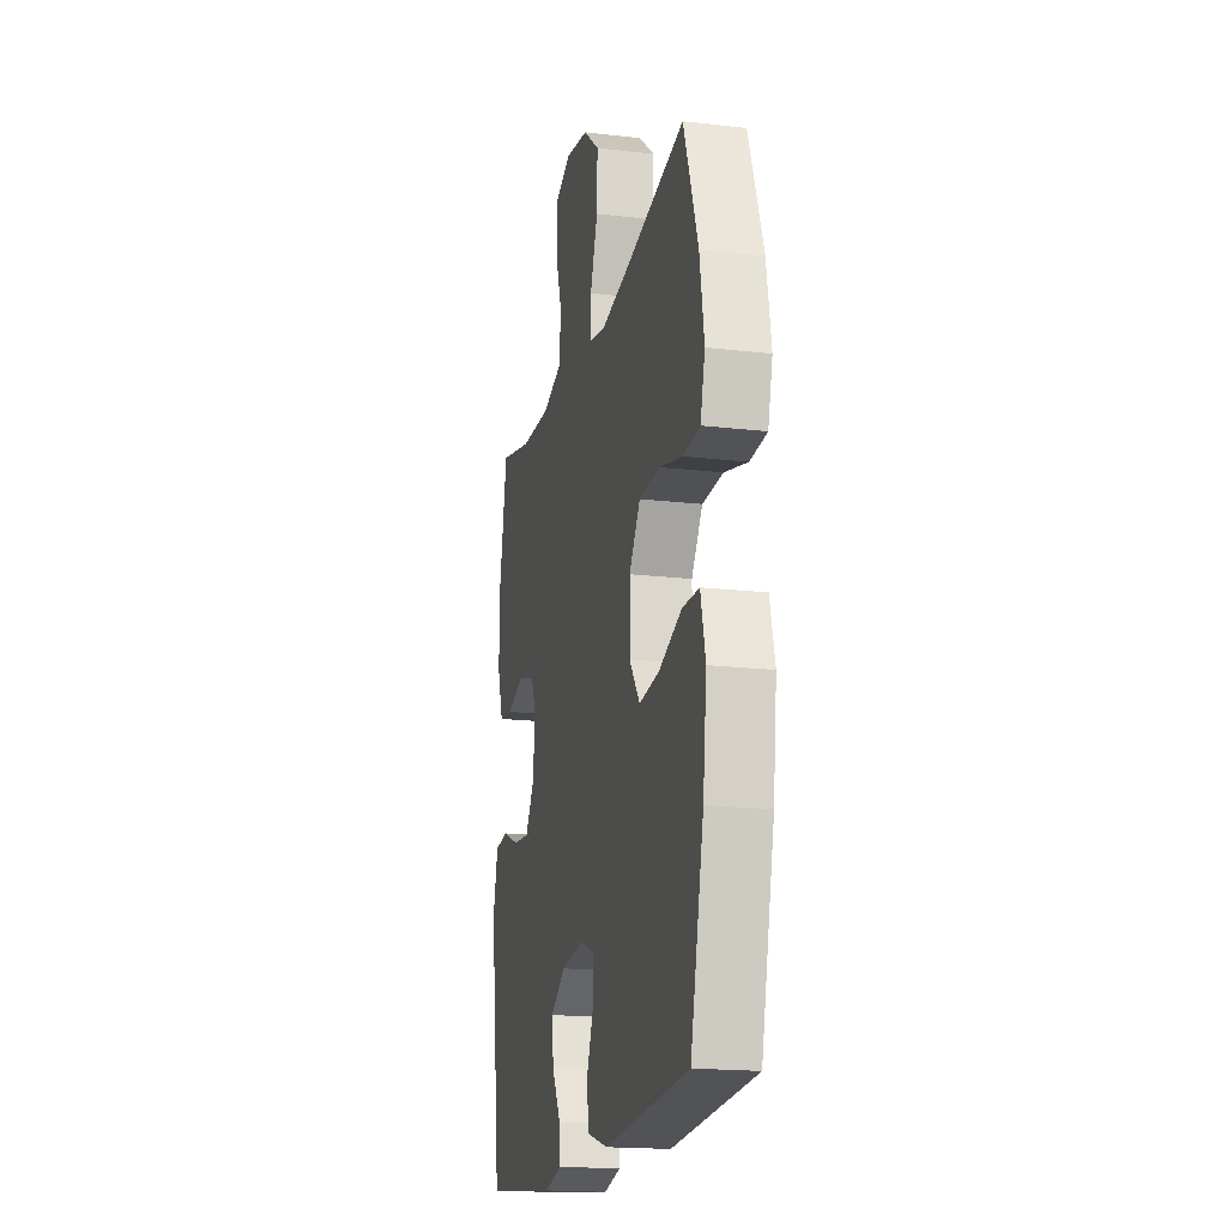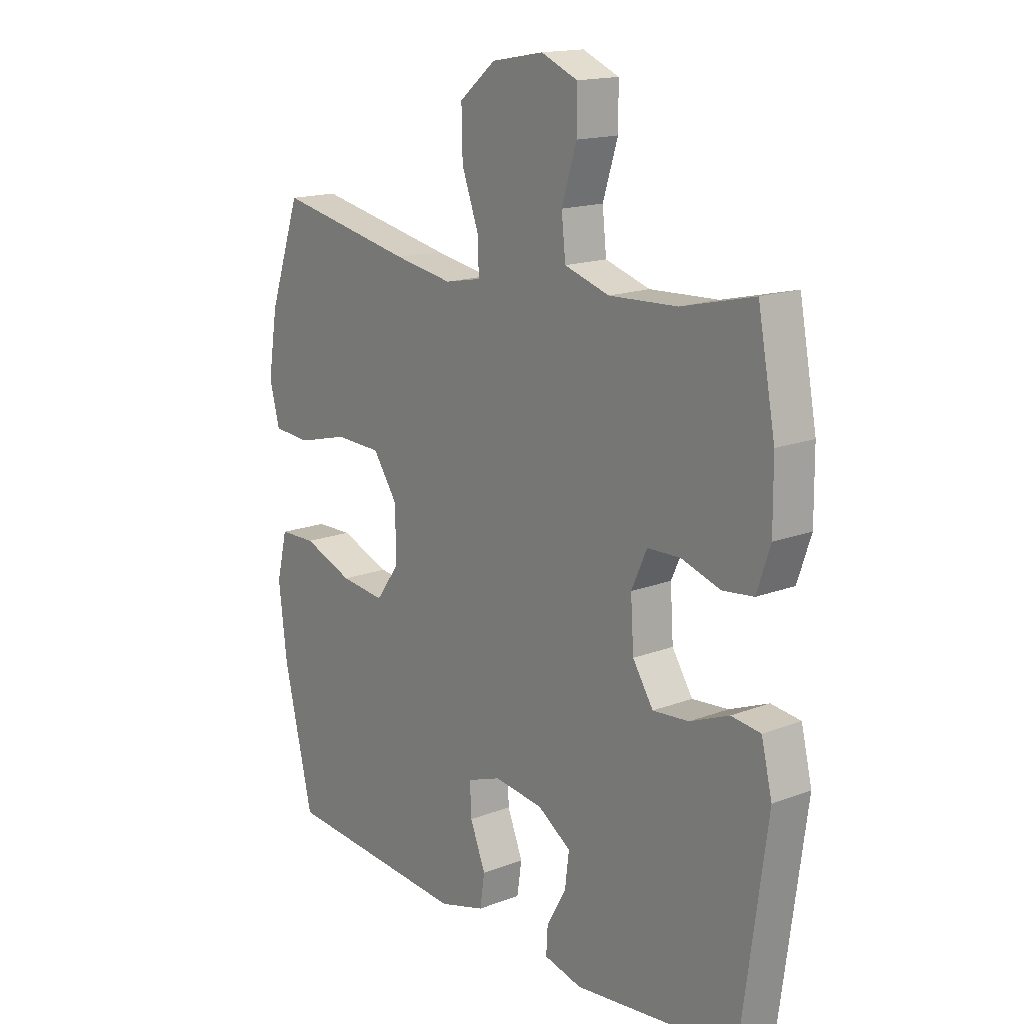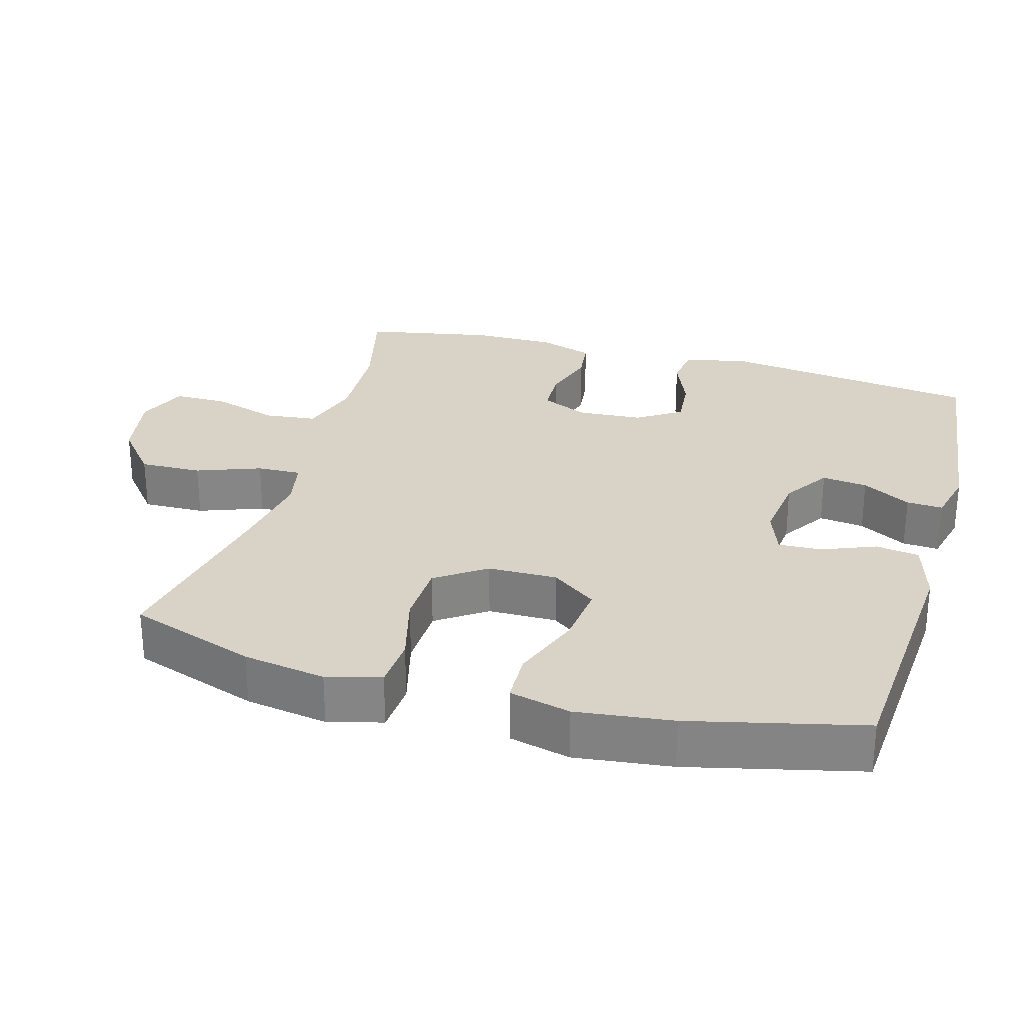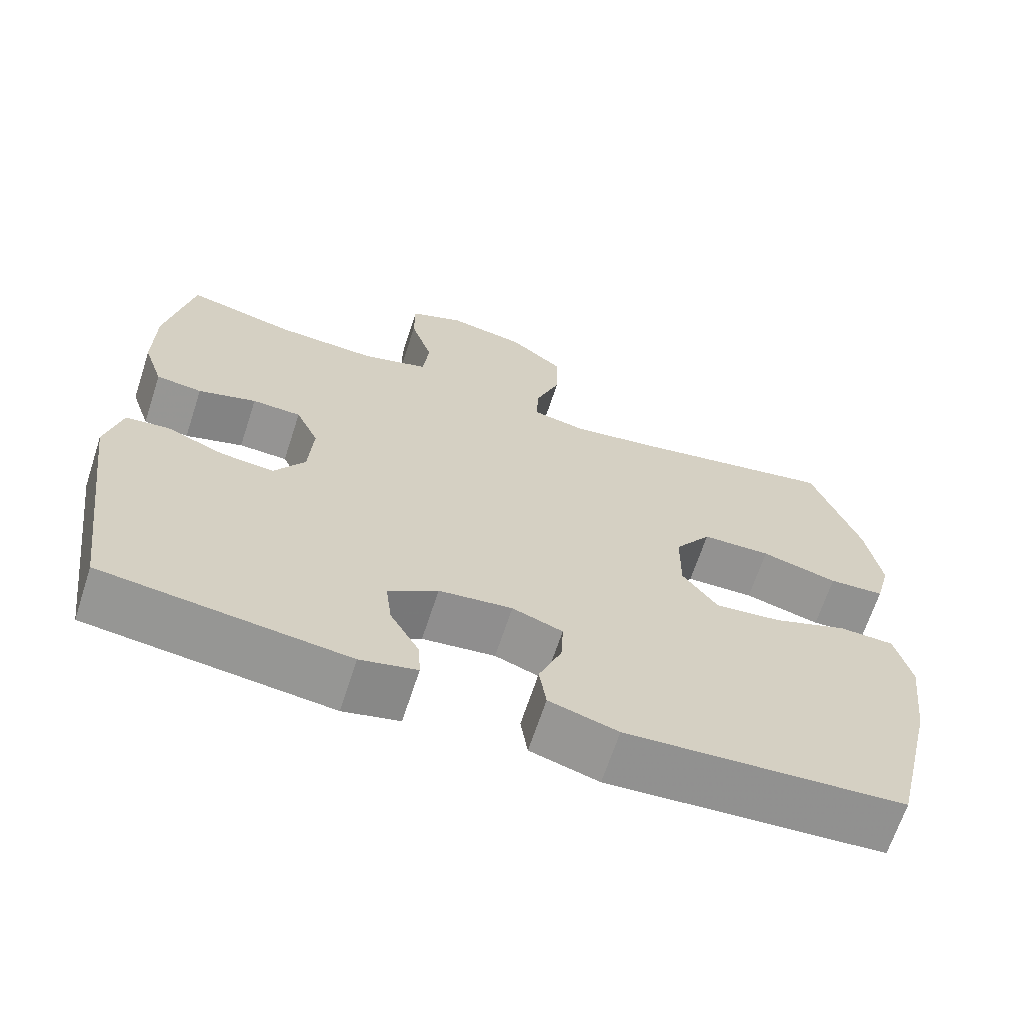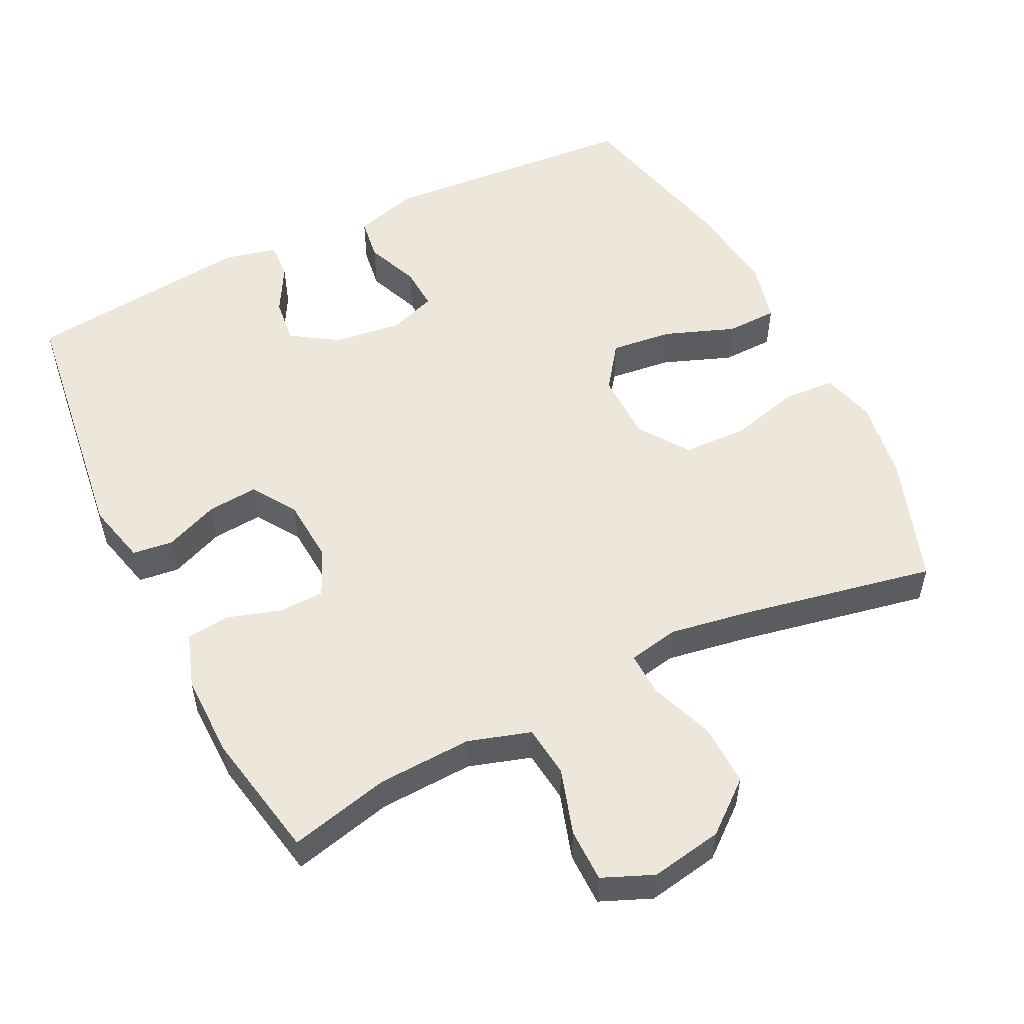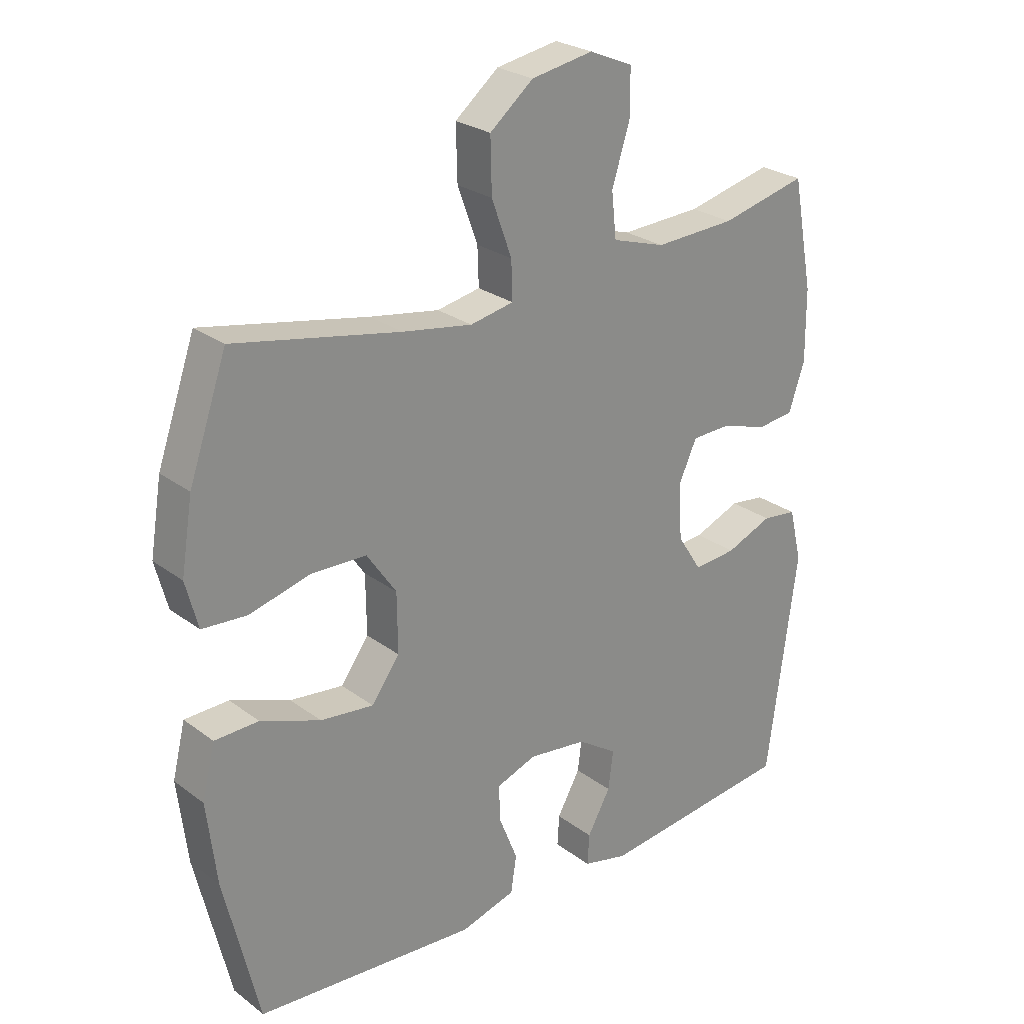
<metadata>
{"format":"obj","ext":"obj","renderer":"f3d","projection":"perspective","resolution":1024,"background":"white","views":[{"elev":-18.2,"azim":77.2,"up":"+Z"},{"elev":16.1,"azim":-128.4,"up":"+Z"},{"elev":28.2,"azim":105.7,"up":"+Y"},{"elev":-66.8,"azim":-18.1,"up":"+Z"},{"elev":53.5,"azim":-26.4,"up":"+Y"},{"elev":25.8,"azim":139.6,"up":"+Z"}]}
</metadata>
<code>
v 0.5 0.07 -0.5
v 0.137 0.07 -0.527
v 0.047 0.07 -0.501
v 0.038 0.07 -0.44
v 0.068 0.07 -0.365
v 0.071 0.07 -0.304
v 0.005 0.07 -0.28
v -0.091 0.07 -0.292
v -0.156 0.07 -0.335
v -0.148 0.07 -0.399
v -0.11 0.07 -0.467
v -0.107 0.07 -0.518
v -0.181 0.07 -0.536
v -0.5 0.07 -0.5
v -0.549 0.07 -0.134
v -0.528 0.07 -0.047
v -0.471 0.07 -0.04
v -0.395 0.07 -0.071
v -0.325 0.07 -0.077
v -0.285 0.07 -0.015
v -0.279 0.07 0.076
v -0.309 0.07 0.142
v -0.373 0.07 0.144
v -0.449 0.07 0.12
v -0.509 0.07 0.127
v -0.535 0.07 0.204
v -0.534 0.07 0.321
v -0.5 0.07 0.5
v -0.359 0.07 0.466
v -0.227 0.07 0.46
v -0.14 0.07 0.487
v -0.132 0.07 0.56
v -0.161 0.07 0.652
v -0.161 0.07 0.727
v -0.09 0.07 0.757
v 0.011 0.07 0.739
v 0.082 0.07 0.681
v 0.08 0.07 0.594
v 0.047 0.07 0.504
v 0.045 0.07 0.442
v 0.116 0.07 0.428
v 0.23 0.07 0.447
v 0.5 0.07 0.5
v 0.562 0.07 0.322
v 0.581 0.07 0.206
v 0.561 0.07 0.13
v 0.488 0.07 0.125
v 0.388 0.07 0.151
v 0.298 0.07 0.148
v 0.25 0.07 0.078
v 0.249 0.07 -0.019
v 0.295 0.07 -0.082
v 0.382 0.07 -0.072
v 0.48 0.07 -0.035
v 0.552 0.07 -0.037
v 0.573 0.07 -0.123
v 0.557 0.07 -0.258
v 0.5 0 -0.5
v 0.137 0 -0.527
v 0.047 0 -0.501
v 0.038 0 -0.44
v 0.068 0 -0.365
v 0.071 0 -0.304
v 0.005 0 -0.28
v -0.091 0 -0.292
v -0.156 0 -0.335
v -0.148 0 -0.399
v -0.11 0 -0.467
v -0.107 0 -0.518
v -0.181 0 -0.536
v -0.5 0 -0.5
v -0.549 0 -0.134
v -0.528 0 -0.047
v -0.471 0 -0.04
v -0.395 0 -0.071
v -0.325 0 -0.077
v -0.285 0 -0.015
v -0.279 0 0.076
v -0.309 0 0.142
v -0.373 0 0.144
v -0.449 0 0.12
v -0.509 0 0.127
v -0.535 0 0.204
v -0.534 0 0.321
v -0.5 0 0.5
v -0.359 0 0.466
v -0.227 0 0.46
v -0.14 0 0.487
v -0.132 0 0.56
v -0.161 0 0.652
v -0.161 0 0.727
v -0.09 0 0.757
v 0.011 0 0.739
v 0.082 0 0.681
v 0.08 0 0.594
v 0.047 0 0.504
v 0.045 0 0.442
v 0.116 0 0.428
v 0.23 0 0.447
v 0.5 0 0.5
v 0.562 0 0.322
v 0.581 0 0.206
v 0.561 0 0.13
v 0.488 0 0.125
v 0.388 0 0.151
v 0.298 0 0.148
v 0.25 0 0.078
v 0.249 0 -0.019
v 0.295 0 -0.082
v 0.382 0 -0.072
v 0.48 0 -0.035
v 0.552 0 -0.037
v 0.573 0 -0.123
v 0.557 0 -0.258
f 3 4 5
f 2 3 5
f 1 2 5
f 57 1 5
f 56 57 5
f 55 56 5
f 54 55 5
f 53 54 5
f 52 53 5 6
f 51 52 6 7
f 50 51 7 8
f 49 50 8 9
f 46 47 48
f 45 46 48
f 44 45 48
f 43 44 48
f 42 43 48
f 41 42 48 49
f 40 41 49 9
f 37 38 39
f 36 37 39
f 35 36 39
f 34 35 39
f 33 34 39
f 32 33 39
f 39 40 9
f 32 39 9
f 31 32 9
f 27 28 29
f 26 27 29
f 25 26 29
f 24 25 29
f 23 24 29
f 22 23 29 30
f 21 22 30 31
f 16 17 18
f 15 16 18
f 14 15 18
f 13 14 18
f 12 13 18
f 11 12 18
f 10 11 18
f 9 10 18 19
f 20 21 31 9
f 9 19 20
f 62 61 60
f 62 60 59
f 62 59 58
f 62 58 114
f 62 114 113
f 62 113 112
f 62 112 111
f 62 111 110
f 63 62 110 109
f 64 63 109 108
f 65 64 108 107
f 66 65 107 106
f 105 104 103
f 105 103 102
f 105 102 101
f 105 101 100
f 105 100 99
f 106 105 99 98
f 66 106 98 97
f 96 95 94
f 96 94 93
f 96 93 92
f 96 92 91
f 96 91 90
f 96 90 89
f 66 97 96
f 66 96 89
f 66 89 88
f 86 85 84
f 86 84 83
f 86 83 82
f 86 82 81
f 86 81 80
f 87 86 80 79
f 88 87 79 78
f 75 74 73
f 75 73 72
f 75 72 71
f 75 71 70
f 75 70 69
f 75 69 68
f 75 68 67
f 76 75 67 66
f 66 88 78 77
f 77 76 66
f 1 58 59 2
f 2 59 60 3
f 3 60 61 4
f 4 61 62 5
f 5 62 63 6
f 6 63 64 7
f 7 64 65 8
f 8 65 66 9
f 9 66 67 10
f 10 67 68 11
f 11 68 69 12
f 12 69 70 13
f 13 70 71 14
f 14 71 72 15
f 15 72 73 16
f 16 73 74 17
f 17 74 75 18
f 18 75 76 19
f 19 76 77 20
f 20 77 78 21
f 21 78 79 22
f 22 79 80 23
f 23 80 81 24
f 24 81 82 25
f 25 82 83 26
f 26 83 84 27
f 27 84 85 28
f 28 85 86 29
f 29 86 87 30
f 30 87 88 31
f 31 88 89 32
f 32 89 90 33
f 33 90 91 34
f 34 91 92 35
f 35 92 93 36
f 36 93 94 37
f 37 94 95 38
f 38 95 96 39
f 39 96 97 40
f 40 97 98 41
f 41 98 99 42
f 42 99 100 43
f 43 100 101 44
f 44 101 102 45
f 45 102 103 46
f 46 103 104 47
f 47 104 105 48
f 48 105 106 49
f 49 106 107 50
f 50 107 108 51
f 51 108 109 52
f 52 109 110 53
f 53 110 111 54
f 54 111 112 55
f 55 112 113 56
f 56 113 114 57
f 57 114 58 1

</code>
